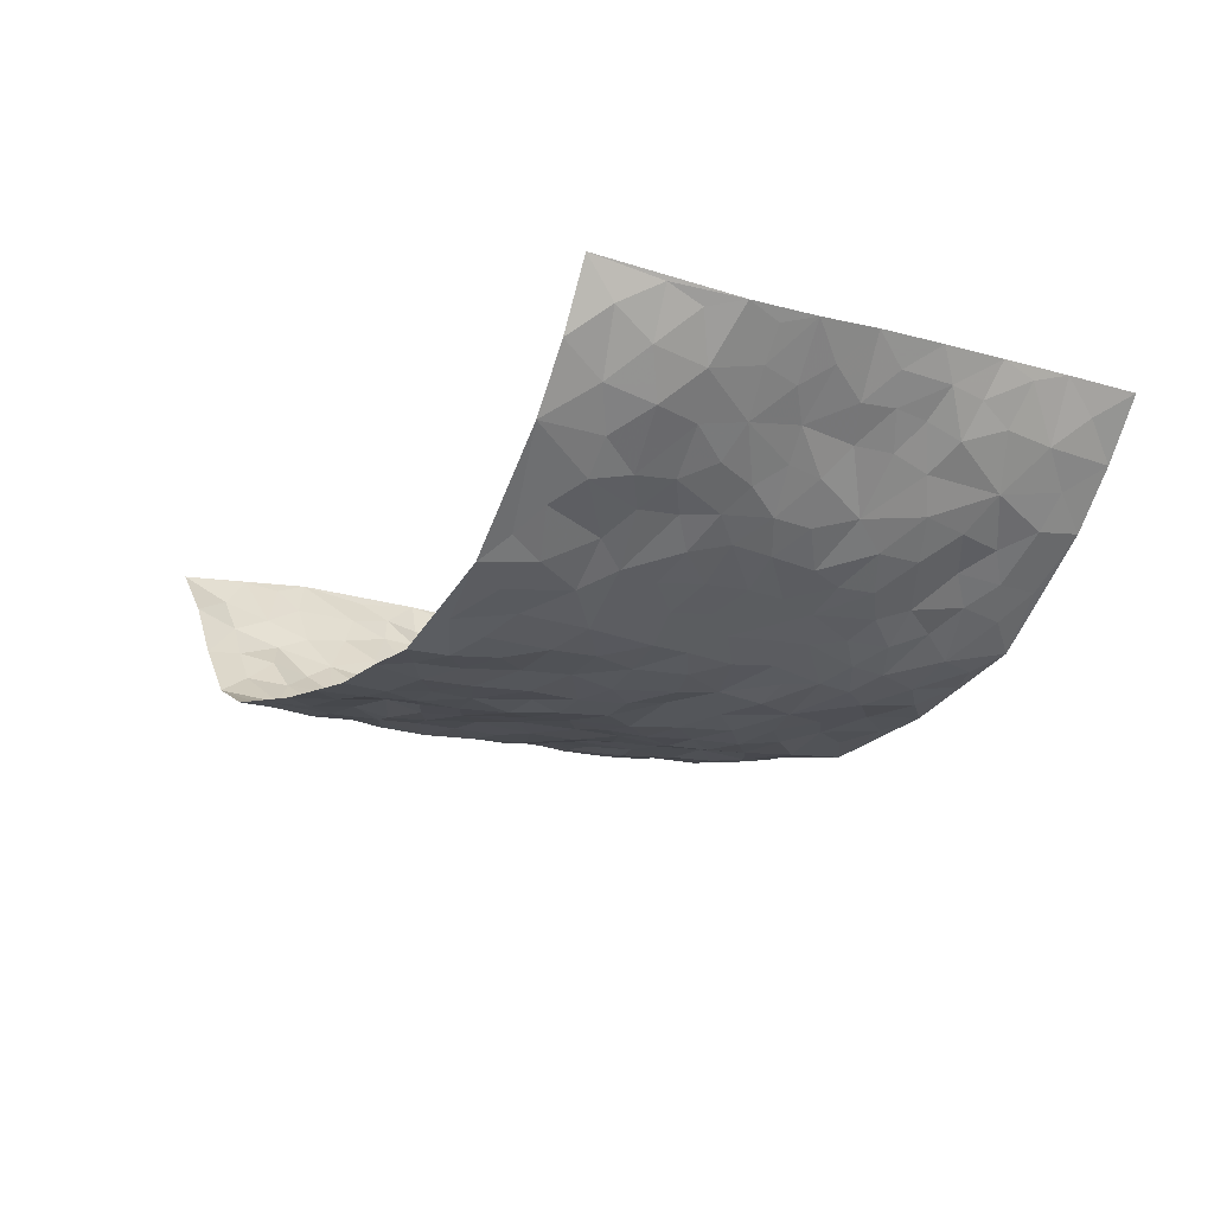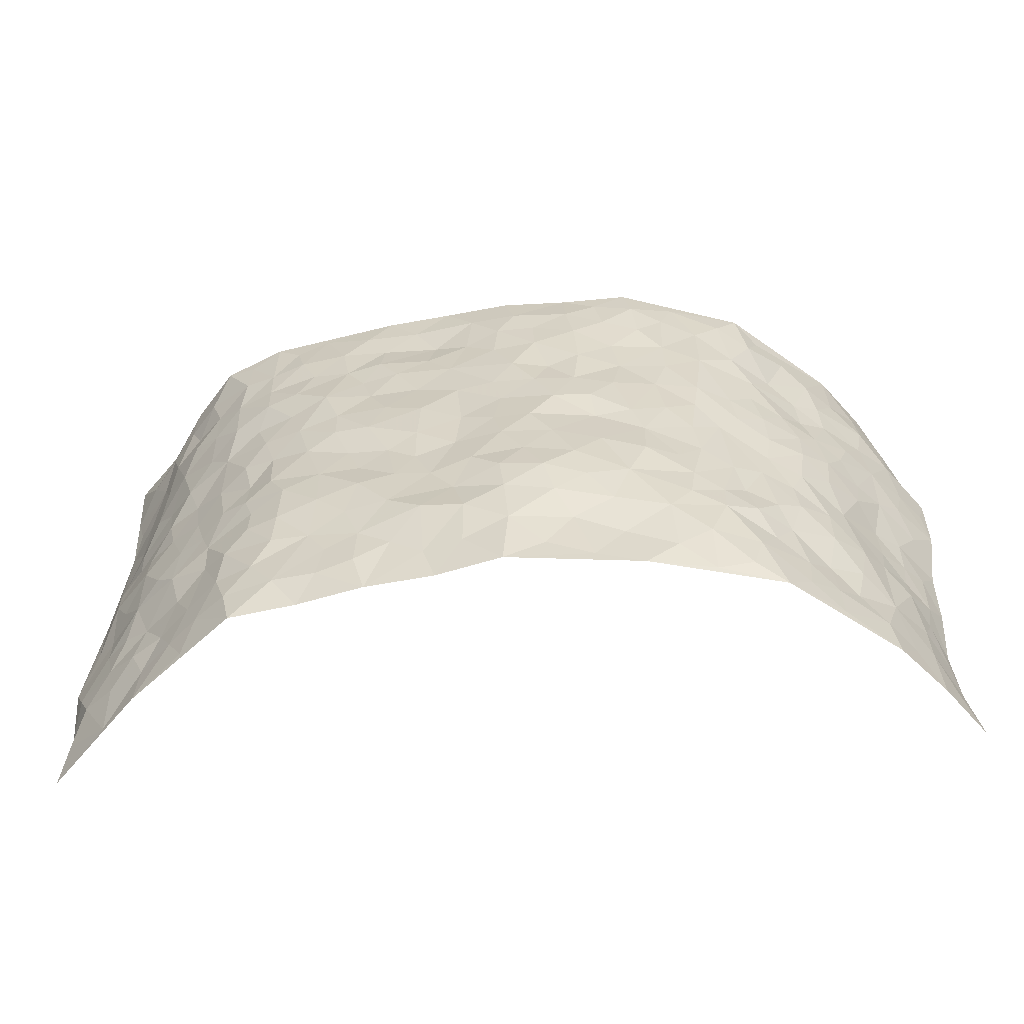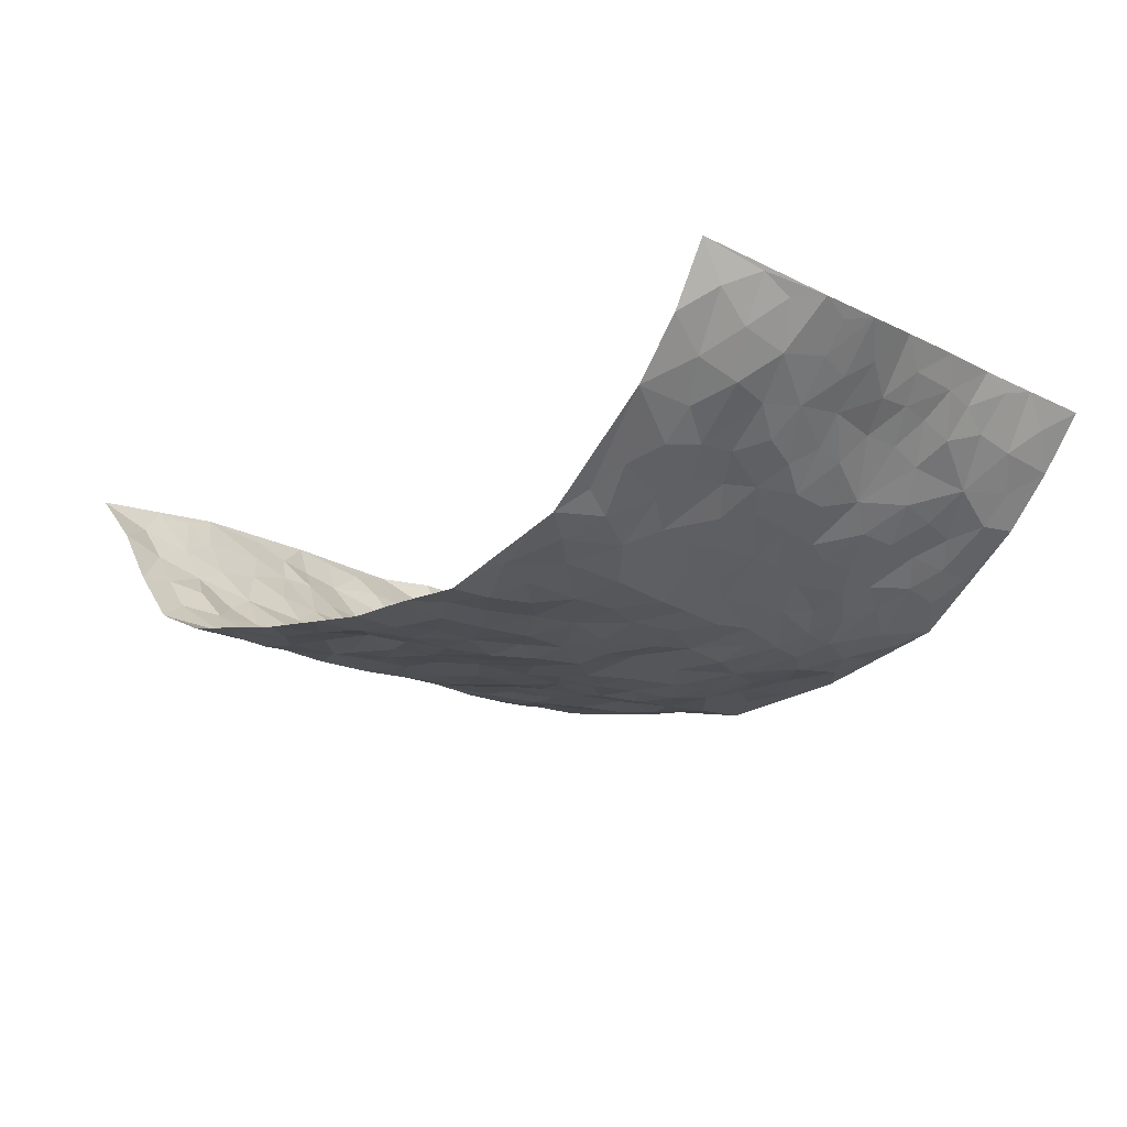
<metadata>
{"format":"obj","ext":"obj","renderer":"f3d","projection":"perspective","resolution":1024,"background":"white","views":[{"elev":-16.8,"azim":-119.7,"up":"+Z"},{"elev":-58.4,"azim":-176.1,"up":"+Y"},{"elev":-17.4,"azim":-134.6,"up":"+Z"}]}
</metadata>
<code>
v -0.8323 0.003121 0.2915
v -0.7977 0.988 0.3168
v 0.8355 0.003576 0.2919
v 0.8309 0.9993 0.2866
v -0.7064 0.3937 0.1566
v -0.8254 0.5015 0.2963
v -0.7459 0.3588 0.2035
v -0.0009586 0.005428 -0.137
v -0.8102 0.2519 0.3059
v -0.7892 0.3391 0.2521
v -0.6774 0.003708 0.09969
v -0.8156 0.1267 0.3027
v -0.6557 0.2936 0.08587
v -0.7585 0.003324 0.1922
v -0.743 0.2901 0.1838
v -0.4825 0.002293 -0.05433
v -0.8036 0.1894 0.2851
v -0.2943 0.1668 -0.1228
v -0.6968 0.323 0.1384
v -0.7572 0.1217 0.2013
v -0.7943 0.06505 0.2501
v -0.7148 0.06583 0.1488
v -0.6213 0.128 0.06752
v -0.667 0.0765 0.09428
v -0.7592 0.2086 0.2133
v -0.7778 0.2716 0.2441
v -0.6953 0.1783 0.1311
v -0.6401 0.2105 0.07596
v -0.7544 0.4893 0.2047
v -0.8215 0.3766 0.2996
v -0.6693 0.9963 0.1071
v -0.5132 0.2229 -0.01875
v 0.2572 0.1583 -0.1058
v -0.8457 0.748 0.2793
v -0.365 0.3928 -0.1002
v -0.7112 0.7521 0.1339
v -0.7257 0.8303 0.143
v -0.5563 0.4424 0.001571
v -0.5721 0.6056 0.01286
v -0.4823 0.9961 -0.05262
v -0.8309 0.686 0.2625
v -0.623 0.5624 0.04823
v -0.3901 0.7531 -0.09567
v -0.4937 0.2802 -0.03852
v -0.4522 0.2251 -0.06701
v -0.4792 0.1624 -0.04264
v -0.4396 0.6362 -0.06469
v -0.3658 0.5595 -0.1017
v 0.1635 0.4742 -0.1249
v -0.3348 0.2207 -0.1158
v -0.2121 0.6106 -0.1335
v -0.3753 0.6288 -0.1017
v -0.3008 0.05798 -0.1102
v -0.5872 0.7093 0.03915
v -0.3938 0.194 -0.09688
v -0.7727 0.6174 0.1996
v -0.03868 0.3491 -0.1507
v 0.0571 0.3405 -0.1422
v 0.2947 0.452 -0.1009
v -0.09694 0.5517 -0.1458
v -0.1671 0.5557 -0.1406
v 0.09039 0.6306 -0.1258
v -0.5966 0.3464 0.03358
v -0.6836 0.574 0.1123
v -0.8173 0.8067 0.2658
v -0.5339 0.1301 -0.006557
v -0.363 0.01299 -0.0864
v -0.7036 0.4674 0.1572
v -0.5754 0.1733 0.0345
v -0.5812 0.01949 0.02347
v -0.2424 0.003452 -0.114
v -0.5802 0.0896 0.0264
v -0.5269 0.05431 -0.01842
v -0.4274 0.03698 -0.07781
v -0.4463 0.104 -0.07338
v -0.7881 0.6851 0.2121
v -0.8178 0.8683 0.2911
v -0.6739 0.5093 0.1051
v -0.0009808 0.9984 -0.1251
v -0.7273 0.6748 0.1465
v -0.5395 0.3153 -0.01087
v -0.4946 0.4613 -0.03073
v 0.004423 0.5721 -0.1346
v -0.05071 0.4836 -0.1465
v 0.002734 0.4208 -0.1462
v -0.1233 0.1316 -0.1301
v -0.544 0.6697 -0.001101
v -0.7959 0.5622 0.2369
v -0.6759 0.6906 0.09708
v -0.4374 0.2965 -0.06235
v -0.5956 0.2677 0.03176
v -0.4853 0.6878 -0.03691
v -0.1737 0.4848 -0.1316
v -0.2634 0.4355 -0.127
v -0.6089 0.6488 0.04316
v -0.01127 0.1193 -0.1469
v -0.4083 0.5103 -0.07716
v -0.3438 0.2878 -0.1123
v -0.2418 0.5032 -0.1311
v -0.1819 0.382 -0.1416
v -0.8441 0.6239 0.2814
v -0.6558 0.6225 0.07814
v -0.7281 0.58 0.16
v -0.3616 0.1096 -0.1029
v -0.5049 0.5332 -0.0301
v -0.6312 0.4065 0.07064
v -0.1313 0.325 -0.152
v -0.1506 0.2505 -0.147
v -0.5019 0.6115 -0.03194
v 0.1072 0.7295 -0.1234
v -0.003381 0.2165 -0.1531
v -0.07372 0.2744 -0.1584
v 0.005006 0.2897 -0.1544
v -0.4217 0.3636 -0.07386
v -0.1967 0.1853 -0.1337
v -0.6148 0.4878 0.04608
v -0.5331 0.3814 -0.009992
v -0.4766 0.3919 -0.04197
v -0.3086 0.524 -0.1194
v -0.2615 0.3502 -0.1362
v -0.3544 0.4668 -0.1054
v -0.2282 0.2716 -0.1375
v -0.09188 0.412 -0.1483
v -0.5694 0.5314 0.00636
v -0.09257 0.2001 -0.1493
v -0.2118 0.09574 -0.117
v -0.3954 0.2577 -0.09076
v -0.7929 0.439 0.2553
v -0.7535 0.4219 0.2095
v 0.08989 0.4234 -0.1271
v 0.2081 0.2383 -0.1222
v 0.08062 0.5177 -0.1276
v 0.01812 0.489 -0.1389
v 0.164 0.3934 -0.1189
v 0.7151 0.4962 0.1438
v 0.2174 0.4347 -0.1121
v 0.266 0.3144 -0.1158
v 0.1589 0.5678 -0.1254
v 0.1203 0.9973 -0.11
v -0.2939 0.6194 -0.1197
v 0.4216 0.8791 -0.07548
v 0.4846 0.9967 -0.04991
v -0.2152 0.7811 -0.1248
v -0.05961 0.8648 -0.1354
v -0.322 0.3481 -0.1159
v -0.4494 0.5659 -0.05992
v -0.07375 0.05623 -0.1301
v -0.1568 0.0247 -0.1219
v 0.1165 0.005263 -0.108
v 0.01255 0.8605 -0.1349
v -0.01763 0.7004 -0.1421
v 0.4184 0.1968 -0.07771
v 0.3408 0.2901 -0.101
v 0.5616 0.525 0.01414
v 0.5095 0.5451 -0.02851
v 0.4498 0.1356 -0.06373
v 0.5114 0.2277 -0.03436
v 0.4123 0.3619 -0.08293
v 0.02106 0.6414 -0.1341
v -0.06063 0.628 -0.1428
v -0.1482 0.7298 -0.1374
v -0.08753 0.6934 -0.1335
v -0.06144 0.7918 -0.1386
v -0.1378 0.633 -0.1376
v 0.0199 0.7752 -0.1355
v 0.2414 0.9976 -0.09528
v -0.0198 0.9274 -0.1347
v -0.2718 0.8458 -0.1262
v -0.2019 0.8801 -0.1315
v -0.3174 0.7805 -0.1156
v -0.2485 0.9978 -0.128
v -0.229 0.6959 -0.1237
v -0.319 0.6999 -0.1153
v -0.1419 0.8302 -0.1405
v -0.1247 0.998 -0.1239
v 0.2165 0.7459 -0.1104
v 0.1718 0.6672 -0.1134
v 0.3254 0.5948 -0.1044
v 0.2598 0.5233 -0.1161
v 0.2648 0.6657 -0.1055
v 0.4218 0.7432 -0.07946
v 0.355 0.683 -0.1012
v 0.2842 0.7329 -0.0996
v 0.06728 0.9286 -0.1235
v 0.07681 0.823 -0.1219
v 0.1416 0.8568 -0.1028
v 0.247 0.8724 -0.09491
v 0.3194 0.7929 -0.09299
v 0.2308 0.5961 -0.1163
v -0.7742 0.8651 0.2117
v -0.6343 0.8152 0.06812
v -0.7738 0.7735 0.1946
v -0.7449 0.9949 0.2051
v -0.7864 0.935 0.2545
v -0.7234 0.9189 0.1609
v -0.6716 0.8837 0.1032
v -0.5732 0.9275 0.02079
v -0.6198 0.8842 0.0537
v -0.6377 0.7447 0.07283
v -0.5326 0.8132 0.0003433
v -0.5825 0.7798 0.03682
v -0.5014 0.8987 -0.04132
v -0.3902 0.8768 -0.08969
v -0.5245 0.9579 -0.01548
v -0.458 0.8143 -0.0607
v -0.44 0.9344 -0.07323
v -0.3456 0.9715 -0.1004
v -0.4953 0.7595 -0.03118
v -0.3223 0.9006 -0.1131
v -0.2628 0.9302 -0.1325
v 0.1545 0.785 -0.1145
v 0.2529 0.8041 -0.1048
v 0.1851 0.932 -0.1029
v 0.3899 0.8114 -0.08079
v 0.3343 0.8802 -0.08955
v 0.3772 0.9813 -0.07161
v 0.2857 0.9371 -0.09429
v 0.4374 0.9468 -0.0639
v 0.3768 0.4933 -0.08706
v 0.3244 0.5288 -0.1054
v 0.4733 0.6027 -0.04917
v 0.4257 0.6637 -0.07014
v 0.4014 0.5874 -0.08063
v 0.3493 0.1911 -0.08668
v 0.4727 0.3346 -0.05141
v 0.4497 0.5216 -0.05621
v 0.3451 0.3886 -0.09642
v -0.1263 0.9151 -0.1371
v -0.1865 0.9574 -0.1292
v 0.316 0.1339 -0.09119
v 0.5736 0.015 0.0315
v 0.1999 0.334 -0.1197
v 0.2692 0.3854 -0.1058
v 0.5559 0.2476 0.008396
v 0.6775 0.996 0.09338
v 0.8416 0.2514 0.2851
v 0.4848 0.8101 -0.05101
v 0.6623 0.4861 0.09236
v 0.4819 0.7448 -0.05467
v 0.8266 0.5006 0.2957
v 0.6304 0.2926 0.0547
v 0.4916 0.4668 -0.02874
v 0.7104 0.3106 0.1304
v 0.5407 0.4147 -0.007955
v 0.4779 0.003054 -0.04644
v 0.08846 0.2524 -0.1329
v 0.4947 0.07743 -0.04251
v 0.1329 0.3192 -0.1252
v 0.4147 0.267 -0.08219
v 0.7705 0.2654 0.2067
v 0.6023 0.4604 0.04421
v 0.5509 0.08253 0.005053
v 0.4436 0.4257 -0.0664
v 0.5776 0.3708 0.02077
v 0.2853 0.2333 -0.1068
v 0.472 0.2718 -0.05697
v 0.2604 0.07918 -0.1036
v 0.3577 0.005537 -0.06444
v 0.239 0.00334 -0.09406
v 0.1975 0.1162 -0.1107
v 0.06787 0.1707 -0.1457
v 0.145 0.1904 -0.1359
v 0.5774 0.1476 0.02794
v 0.7118 0.4226 0.1269
v 0.6776 0.2216 0.1211
v 0.6049 0.08094 0.0552
v 0.6283 0.3835 0.05733
v 0.6691 0.3382 0.08554
v 0.7752 0.3266 0.2181
v 0.6812 0.5664 0.1112
v 0.6346 0.1457 0.08435
v 0.6931 0.1502 0.1263
v 0.7513 0.3677 0.178
v 0.8125 0.3502 0.2607
v 0.7834 0.439 0.2118
v 0.5584 0.3123 0.003748
v 0.7337 0.1062 0.1672
v 0.327 0.06411 -0.08874
v 0.4052 0.06955 -0.07528
v 0.06878 0.07986 -0.1311
v 0.1383 0.07472 -0.1135
v 0.8164 0.7502 0.3004
v 0.664 0.0794 0.1116
v 0.6098 0.2156 0.05654
v 0.8205 0.4253 0.2781
v 0.7913 0.5096 0.2319
v 0.7263 0.2506 0.1581
v 0.5184 0.1487 -0.0266
v 0.6678 0.001387 0.1112
v 0.4916 0.3937 -0.04073
v 0.8144 0.06502 0.2567
v 0.8283 0.128 0.2923
v 0.7493 0.1806 0.1795
v 0.7912 0.1251 0.2207
v 0.7335 0.009825 0.1812
v 0.8173 0.1891 0.2505
v 0.6187 0.5542 0.06225
v 0.6451 0.6308 0.07006
v 0.5604 0.6341 0.004743
v 0.7331 0.6907 0.1721
v 0.6032 0.7689 0.02495
v 0.8102 0.6253 0.2797
v 0.6937 0.6406 0.1291
v 0.7533 0.5947 0.1947
v 0.6761 0.7418 0.0973
v 0.7482 0.53 0.1882
v 0.7885 0.5741 0.2452
v 0.7692 0.659 0.2281
v 0.6044 0.6904 0.03688
v 0.5495 0.7216 -0.01484
v 0.4963 0.6731 -0.03583
v 0.7468 0.8515 0.1946
v 0.6588 0.8685 0.08381
v 0.7241 0.7754 0.1601
v 0.7704 0.7777 0.2328
v 0.7095 0.8421 0.1309
v 0.822 0.8747 0.2912
v 0.6531 0.8001 0.06411
v 0.8046 0.8117 0.278
v 0.6833 0.9291 0.1006
v 0.7458 0.9971 0.197
v 0.5978 0.9943 -0.000935
v 0.7326 0.9245 0.1636
v 0.7859 0.9276 0.232
v 0.631 0.931 0.03879
v 0.5461 0.8987 -0.02393
v 0.4858 0.8794 -0.05059
v 0.541 0.967 -0.02656
v 0.5546 0.8194 -0.01377
v 0.6066 0.858 0.02801
f 29 6 128
f 12 21 20
f 26 10 9
f 55 45 46
f 27 19 15
f 26 9 17
f 101 6 88
f 12 1 21
f 7 15 19
f 125 86 96
f 84 123 85
f 129 29 128
f 25 27 15
f 12 20 17
f 73 75 66
f 22 14 11
f 26 17 25
f 9 12 17
f 25 15 26
f 5 129 7
f 52 146 48
f 55 18 50
f 7 19 5
f 20 27 25
f 124 82 105
f 41 76 34
f 20 14 22
f 14 20 21
f 14 21 1
f 24 22 11
f 24 27 22
f 72 66 69
f 69 32 91
f 70 24 11
f 24 23 27
f 17 20 25
f 27 20 22
f 10 15 7
f 10 26 15
f 23 28 27
f 27 13 19
f 28 23 69
f 13 27 28
f 119 121 94
f 10 7 129
f 6 30 128
f 9 10 30
f 36 192 80
f 80 102 89
f 118 81 44
f 64 103 78
f 115 126 86
f 45 32 46
f 91 63 13
f 129 68 29
f 95 87 54
f 95 54 199
f 202 40 204
f 82 97 105
f 29 88 6
f 18 55 104
f 148 126 71
f 38 82 124
f 50 18 122
f 117 82 38
f 5 19 106
f 82 117 118
f 80 64 102
f 127 45 55
f 194 77 190
f 98 35 114
f 39 124 105
f 127 50 98
f 106 19 13
f 66 75 46
f 39 95 42
f 63 117 38
f 95 89 102
f 101 56 76
f 51 140 99
f 18 53 126
f 62 83 132
f 45 127 90
f 112 113 57
f 103 29 68
f 130 85 58
f 109 39 105
f 35 94 121
f 113 246 58
f 151 165 163
f 120 100 94
f 114 127 98
f 192 190 65
f 95 39 87
f 36 191 37
f 67 104 74
f 56 101 88
f 13 63 106
f 192 34 76
f 268 241 243
f 108 115 125
f 93 84 60
f 133 84 85
f 156 288 157
f 101 76 41
f 80 103 64
f 105 97 146
f 99 61 51
f 92 109 47
f 125 96 111
f 158 227 153
f 75 104 55
f 69 66 32
f 81 91 32
f 106 78 68
f 42 64 78
f 77 34 65
f 24 70 72
f 75 73 16
f 16 71 67
f 2 34 77
f 13 28 91
f 103 56 88
f 56 80 76
f 72 69 23
f 11 16 70
f 16 73 70
f 16 67 74
f 115 18 126
f 24 72 23
f 73 72 70
f 16 74 75
f 72 73 66
f 32 45 44
f 84 83 60
f 66 46 32
f 78 106 116
f 117 63 81
f 67 53 104
f 103 68 78
f 69 91 28
f 36 80 89
f 106 38 116
f 106 68 5
f 81 118 117
f 62 132 138
f 32 44 81
f 53 67 71
f 57 58 85
f 123 100 107
f 93 60 61
f 33 230 224
f 8 96 147
f 132 133 130
f 140 48 119
f 93 100 123
f 122 98 50
f 164 60 160
f 53 71 126
f 125 112 108
f 193 194 195
f 75 55 46
f 63 91 81
f 56 103 80
f 196 198 31
f 18 104 53
f 121 48 97
f 38 106 63
f 118 97 82
f 97 35 121
f 51 172 140
f 130 134 49
f 87 39 109
f 288 252 263
f 97 114 35
f 47 43 92
f 57 113 58
f 248 130 58
f 34 101 41
f 114 90 127
f 116 124 42
f 145 94 35
f 118 114 97
f 167 79 175
f 98 145 35
f 85 123 57
f 43 47 52
f 199 36 89
f 42 78 116
f 159 83 62
f 88 29 103
f 74 104 75
f 118 44 90
f 173 140 172
f 42 95 102
f 190 192 37
f 65 190 77
f 89 95 199
f 125 111 112
f 92 87 109
f 18 115 122
f 177 180 176
f 112 57 107
f 109 105 146
f 93 94 100
f 285 286 275
f 96 86 147
f 137 232 131
f 57 123 107
f 87 92 208
f 49 134 136
f 132 130 49
f 161 164 162
f 50 127 55
f 122 108 107
f 122 107 100
f 48 140 52
f 118 90 114
f 99 119 94
f 123 84 93
f 36 37 192
f 48 121 119
f 120 122 100
f 39 42 124
f 38 124 116
f 248 58 246
f 44 45 90
f 98 122 120
f 146 52 47
f 94 93 99
f 168 209 170
f 212 183 188
f 202 197 200
f 42 102 64
f 107 108 112
f 99 93 61
f 8 280 96
f 112 111 113
f 125 115 86
f 115 108 122
f 128 30 10
f 5 68 129
f 10 129 128
f 132 49 138
f 83 84 133
f 130 133 85
f 83 133 132
f 248 134 130
f 156 152 224
f 151 110 165
f 212 186 211
f 153 224 249
f 254 251 244
f 246 261 262
f 225 158 249
f 49 136 179
f 185 184 150
f 214 188 181
f 181 188 182
f 161 163 174
f 143 170 172
f 110 211 185
f 184 79 167
f 174 228 169
f 62 110 159
f 163 150 144
f 210 169 229
f 170 143 168
f 176 211 110
f 98 120 145
f 94 145 120
f 48 146 97
f 109 146 47
f 148 86 126
f 147 86 148
f 71 8 148
f 8 147 148
f 244 276 254
f 232 136 134
f 174 143 161
f 60 83 160
f 163 162 151
f 159 160 83
f 261 281 262
f 259 281 149
f 219 220 59
f 246 113 111
f 33 255 131
f 157 256 152
f 137 255 153
f 230 278 279
f 262 260 33
f 154 155 242
f 131 255 137
f 248 131 232
f 281 280 149
f 259 258 278
f 220 179 59
f 159 151 160
f 162 160 151
f 164 61 60
f 228 174 144
f 144 174 163
f 159 110 151
f 161 172 164
f 186 184 185
f 161 162 163
f 61 164 51
f 160 162 164
f 187 217 213
f 150 163 165
f 205 202 200
f 79 184 139
f 170 43 173
f 174 169 143
f 161 143 172
f 167 144 150
f 176 180 183
f 172 170 173
f 223 226 221
f 185 150 165
f 99 140 119
f 207 206 203
f 172 51 164
f 43 52 173
f 173 52 140
f 167 175 228
f 228 229 169
f 210 168 169
f 177 110 62
f 189 138 179
f 62 138 177
f 136 232 233
f 181 182 222
f 150 184 167
f 178 180 189
f 49 179 138
f 177 138 189
f 180 178 182
f 178 179 220
f 307 308 304
f 222 223 221
f 215 187 188
f 176 183 212
f 187 213 186
f 214 215 188
f 185 211 186
f 237 181 239
f 182 188 183
f 110 185 165
f 216 215 141
f 211 176 212
f 182 183 180
f 176 110 177
f 213 184 186
f 178 189 179
f 177 189 180
f 195 190 37
f 197 198 200
f 195 194 190
f 34 192 65
f 80 192 76
f 37 196 195
f 194 2 77
f 193 2 194
f 196 37 191
f 31 193 195
f 198 196 191
f 31 195 196
f 199 201 191
f 197 204 31
f 198 191 201
f 31 198 197
f 201 199 54
f 36 199 191
f 54 208 201
f 208 43 205
f 208 54 87
f 198 201 200
f 206 205 203
f 43 170 203
f 210 207 209
f 40 202 206
f 31 204 40
f 197 202 204
f 208 205 200
f 43 203 205
f 205 206 202
f 203 209 207
f 171 40 207
f 40 206 207
f 208 200 201
f 43 208 92
f 170 209 203
f 168 143 169
f 207 210 171
f 168 210 209
f 188 187 212
f 212 187 186
f 166 139 213
f 184 213 139
f 237 214 181
f 215 214 141
f 216 141 218
f 213 217 166
f 142 166 216
f 217 216 166
f 187 215 217
f 216 217 215
f 237 141 214
f 142 216 218
f 223 222 182
f 179 136 59
f 223 220 219
f 267 238 251
f 237 327 141
f 223 182 178
f 158 290 253
f 220 223 178
f 59 233 227
f 233 59 136
f 248 246 131
f 153 249 158
f 251 254 267
f 223 219 226
f 111 261 246
f 297 251 238
f 276 256 157
f 167 228 144
f 229 228 175
f 175 171 229
f 229 171 210
f 260 257 33
f 265 271 272
f 266 289 283
f 269 243 250
f 249 224 152
f 266 283 271
f 227 233 137
f 253 227 158
f 325 313 320
f 135 264 275
f 310 329 239
f 270 298 297
f 249 256 225
f 275 273 269
f 311 222 221
f 155 154 299
f 234 276 157
f 310 311 299
f 222 239 181
f 221 226 155
f 266 263 252
f 242 290 244
f 264 273 275
f 273 264 243
f 242 244 154
f 276 290 225
f 288 234 157
f 240 282 302
f 275 286 306
f 225 290 158
f 234 263 284
f 241 254 276
f 233 232 137
f 137 153 227
f 264 135 238
f 244 251 154
f 260 259 257
f 227 253 219
f 33 224 255
f 154 297 299
f 240 302 307
f 297 154 251
f 264 268 243
f 253 226 219
f 271 284 263
f 277 294 293
f 290 242 253
f 241 234 284
f 59 227 219
f 242 155 226
f 252 245 231
f 157 152 156
f 257 230 33
f 152 256 249
f 278 230 257
f 262 33 131
f 224 153 255
f 259 278 257
f 134 248 232
f 230 279 224
f 96 261 111
f 261 96 280
f 280 281 261
f 246 262 131
f 252 247 245
f 268 267 241
f 283 277 272
f 288 247 252
f 275 274 285
f 295 291 294
f 267 268 264
f 263 234 288
f 309 310 299
f 290 276 244
f 283 272 271
f 267 254 241
f 265 243 241
f 236 240 285
f 297 238 270
f 303 305 298
f 241 276 234
f 221 155 299
f 272 277 293
f 250 243 287
f 286 285 240
f 284 271 265
f 271 263 266
f 295 3 291
f 225 256 276
f 241 284 265
f 289 266 231
f 3 292 291
f 321 235 323
f 293 294 296
f 279 278 258
f 245 279 258
f 279 156 224
f 260 281 259
f 280 8 149
f 262 281 260
f 231 266 252
f 267 264 238
f 306 304 270
f 283 289 295
f 243 269 273
f 236 269 250
f 294 292 296
f 274 236 285
f 269 274 275
f 250 287 293
f 245 289 231
f 236 274 269
f 156 279 247
f 242 226 253
f 247 279 245
f 243 265 287
f 288 156 247
f 265 272 293
f 296 292 236
f 293 287 265
f 295 294 277
f 277 283 295
f 236 250 296
f 289 3 295
f 292 294 291
f 293 296 250
f 300 304 308
f 325 320 235
f 329 330 326
f 270 304 303
f 270 303 298
f 309 305 301
f 135 306 270
f 299 297 298
f 298 309 299
f 238 135 270
f 300 314 305
f 303 300 305
f 304 306 307
f 300 303 304
f 282 319 315
f 322 325 235
f 275 306 135
f 307 306 286
f 240 307 286
f 308 307 302
f 302 282 308
f 308 282 315
f 305 309 298
f 310 309 301
f 310 301 329
f 310 239 311
f 222 311 239
f 299 311 221
f 319 312 315
f 312 323 316
f 301 305 318
f 305 314 316
f 300 308 315
f 316 314 312
f 312 314 315
f 315 314 300
f 323 312 324
f 316 313 318
f 282 4 317
f 330 313 325
f 4 321 324
f 235 320 323
f 282 317 319
f 312 319 317
f 326 325 322
f 316 320 313
f 316 318 305
f 142 218 327
f 327 218 141
f 316 323 320
f 324 312 317
f 4 324 317
f 321 323 324
f 318 313 330
f 328 326 322
f 326 327 329
f 329 327 237
f 326 328 327
f 322 142 328
f 327 328 142
f 329 237 239
f 301 318 330
f 326 330 325
f 330 329 301

</code>
